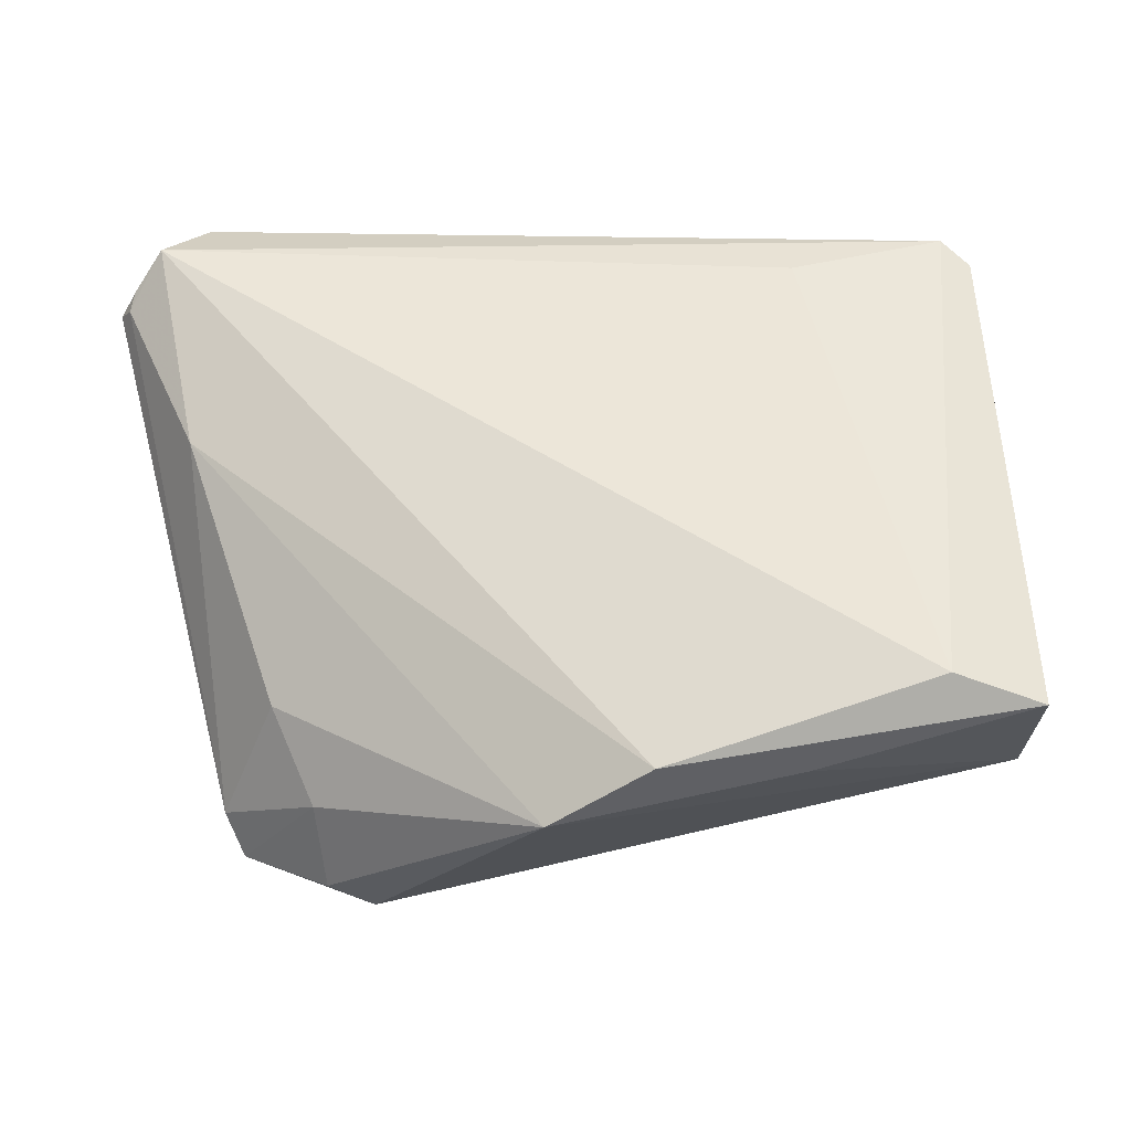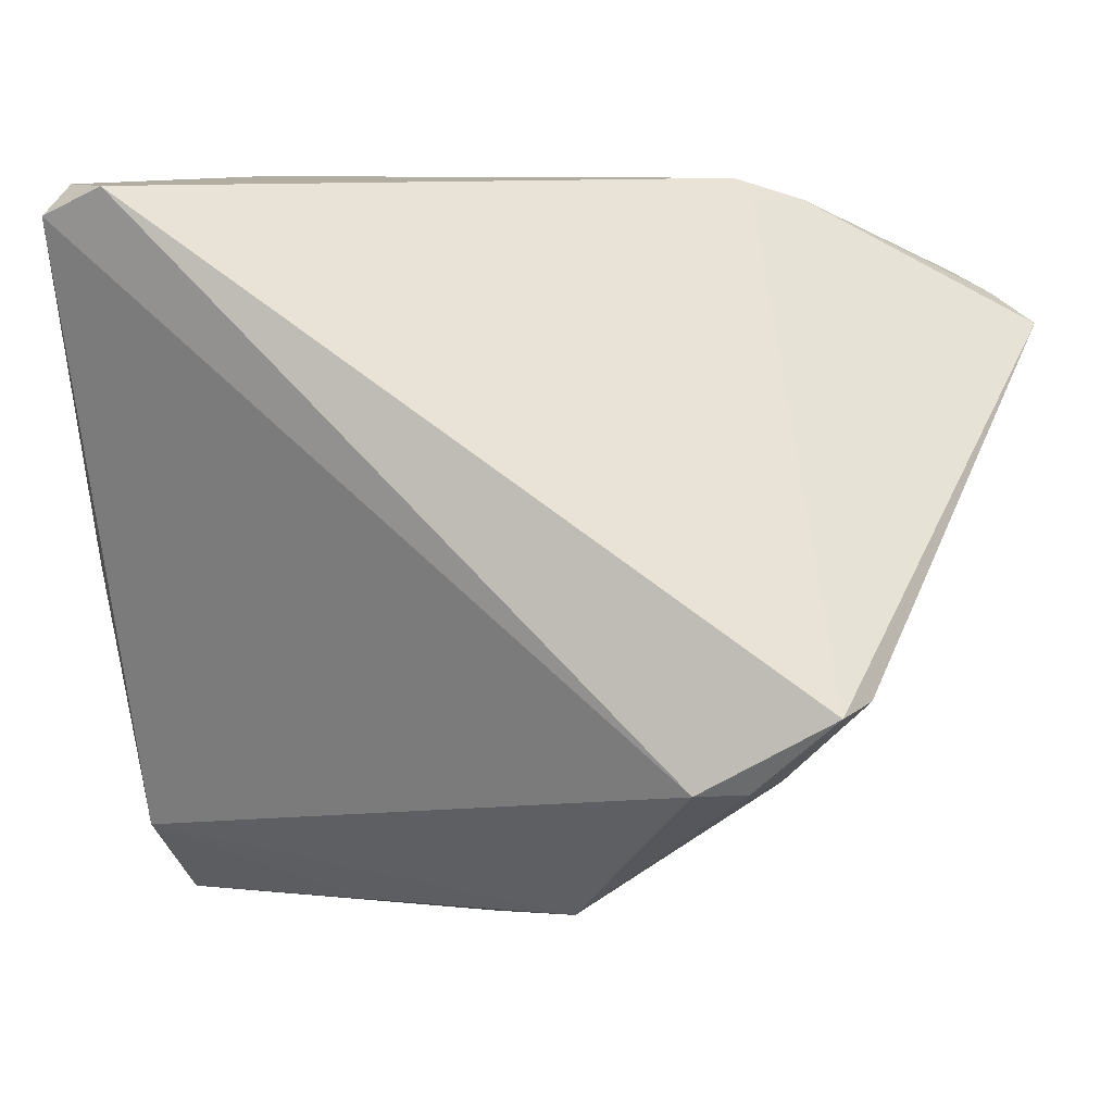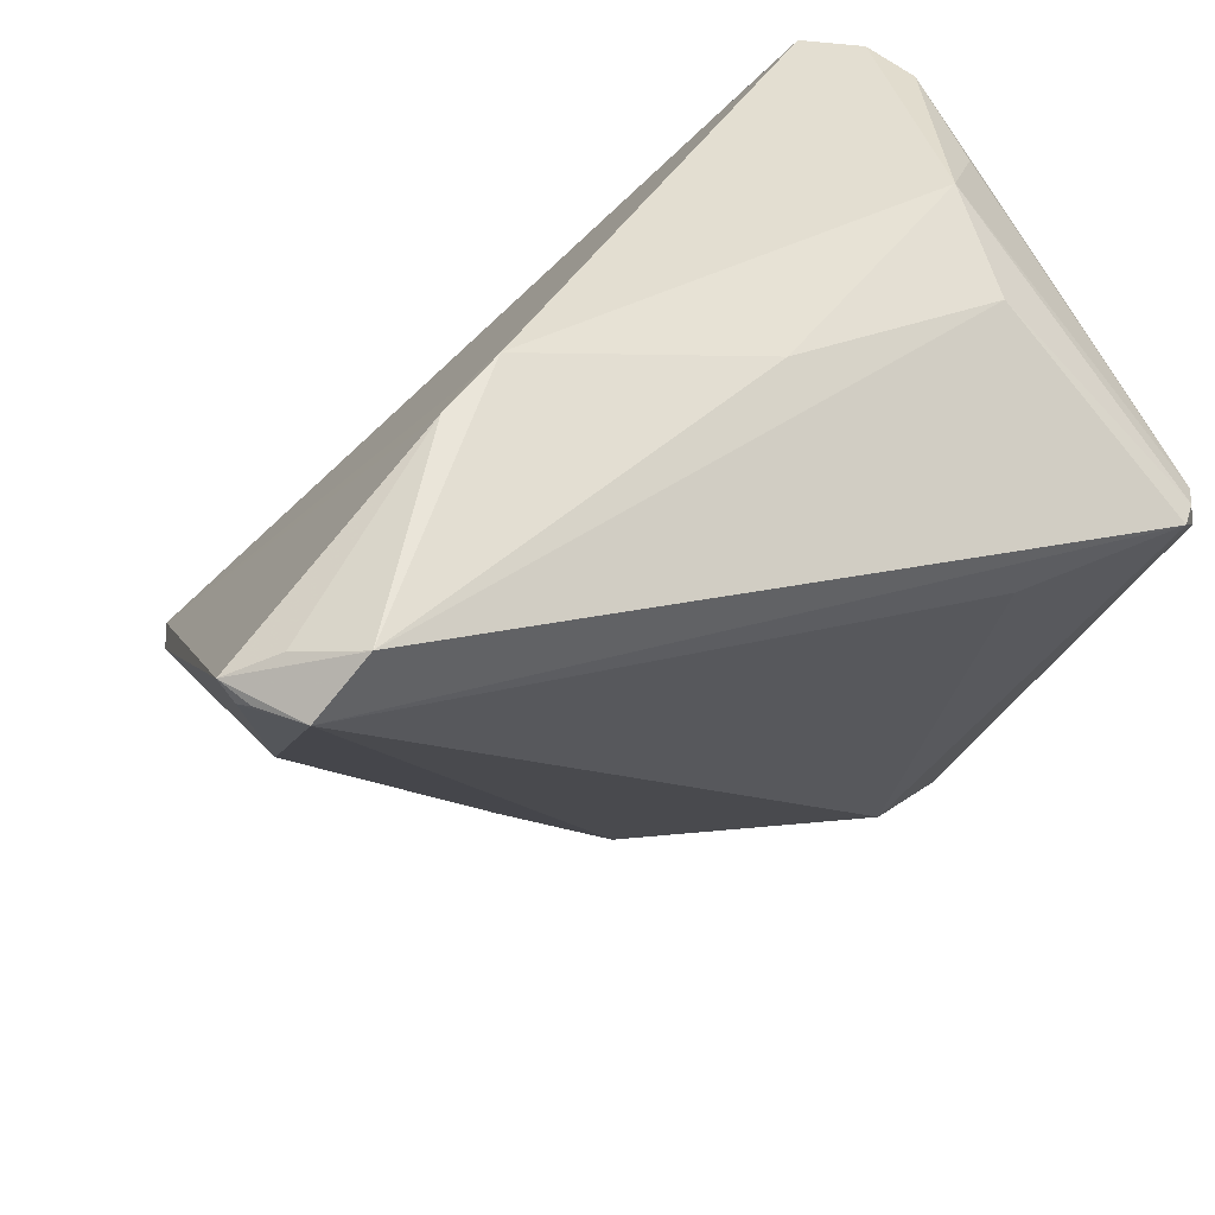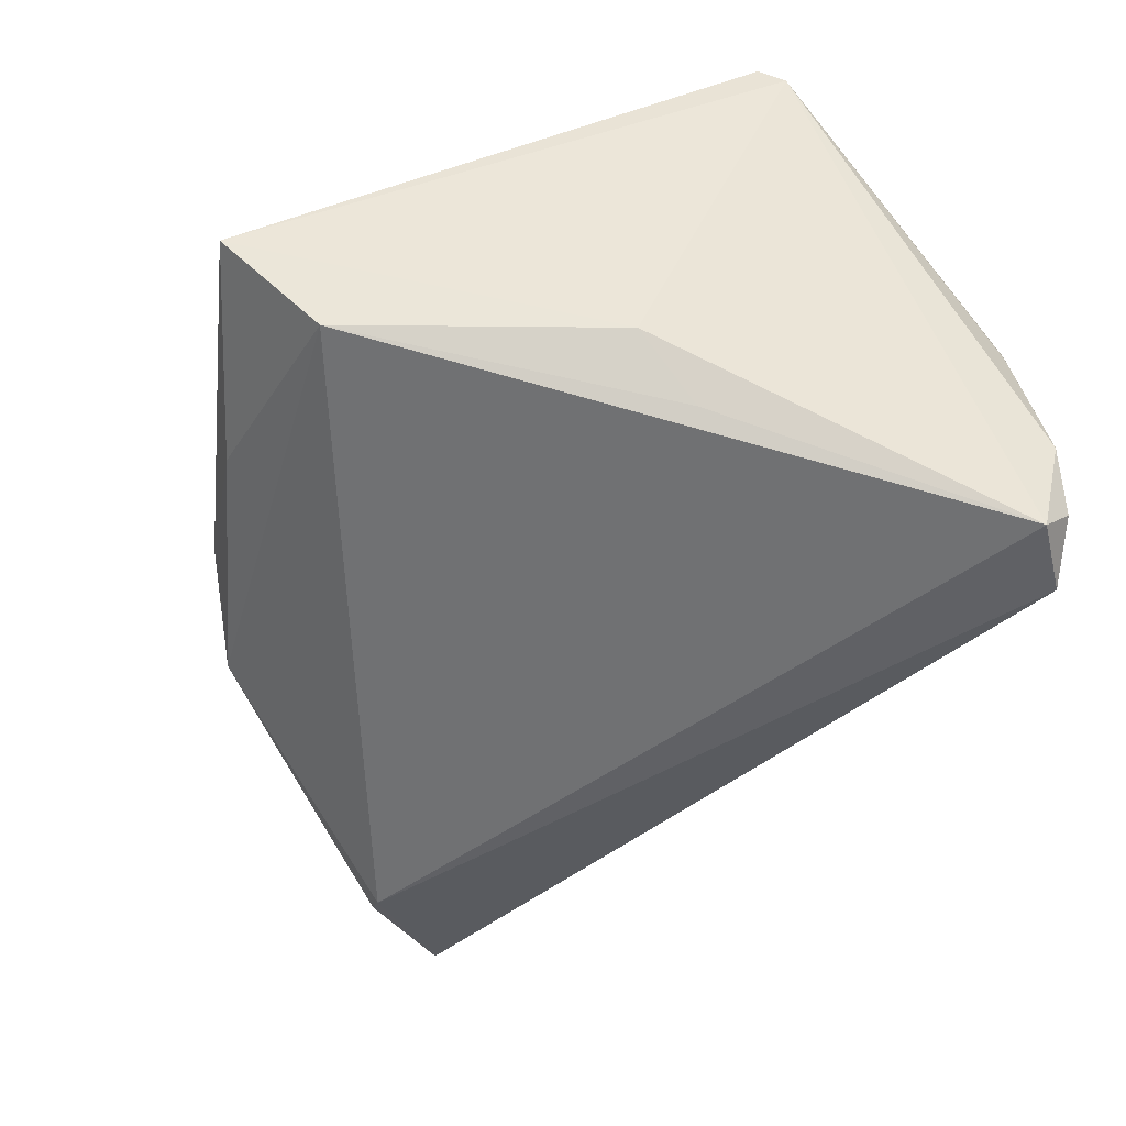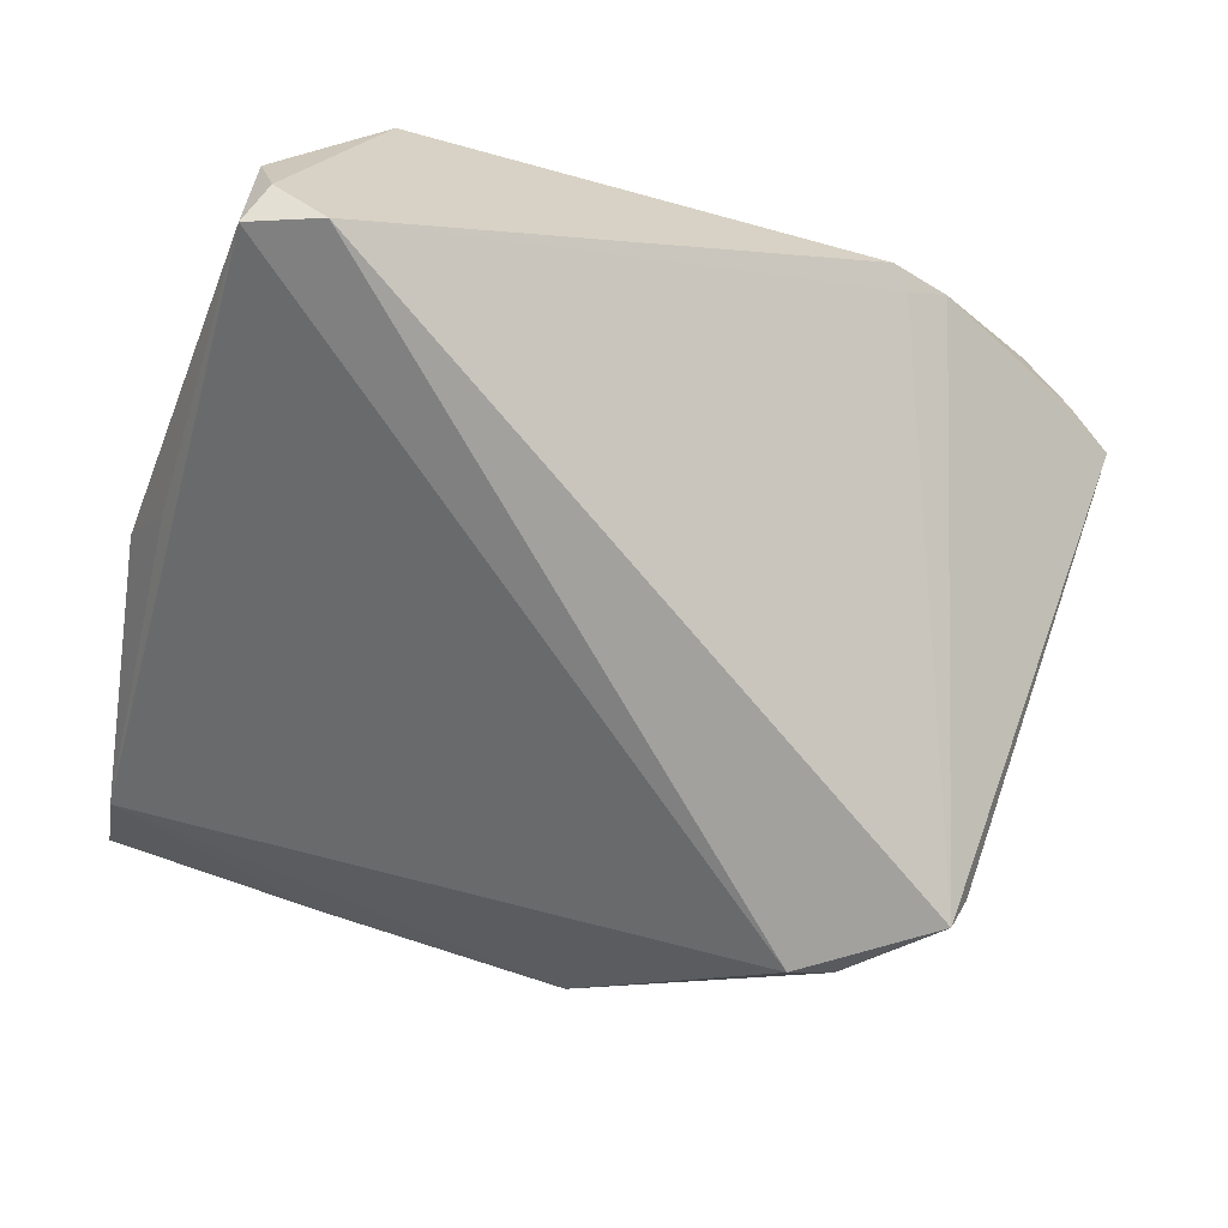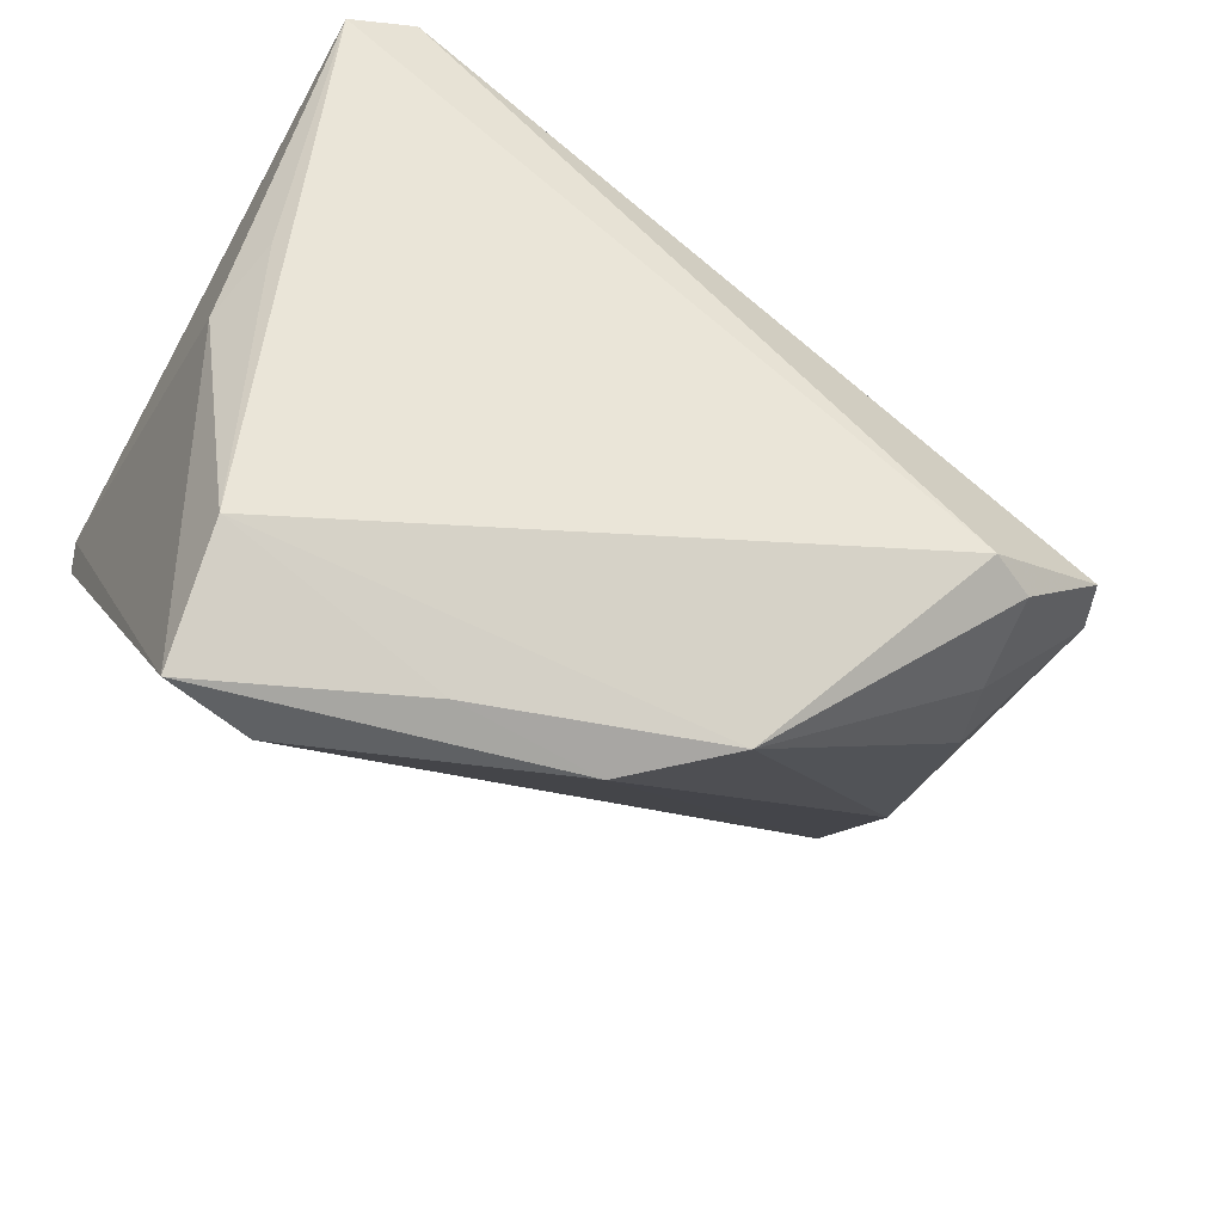
<metadata>
{"format":"obj","ext":"obj","renderer":"f3d","projection":"perspective","resolution":1024,"background":"white","views":[{"elev":20.1,"azim":-6.5,"up":"+Z"},{"elev":10.3,"azim":-164.2,"up":"+Y"},{"elev":36.3,"azim":-27.7,"up":"+Y"},{"elev":-40.9,"azim":80.5,"up":"+Z"},{"elev":-65.6,"azim":162.2,"up":"+Z"},{"elev":-55.5,"azim":152.2,"up":"+Y"}]}
</metadata>
<code>
v -0.05842 0.01873 0.02516
v 0.03859 -0.001418 -0.01858
v -0.05732 0.01644 0.0264
v 0.02592 -0.0472 0.002965
v -0.04763 0.02384 0.03407
v 0.0121 -0.04562 -0.007964
v 0.03574 0.03172 -0.003726
v 0.02626 0.02849 0.01688
v 0.04136 -0.007625 -0.0117
v 0.01937 0.005853 0.03209
v 0.03773 0.009069 0.03407
v -0.04812 -0.01488 -0.02409
v 0.0366 0.03522 -0.02544
v -0.05044 -0.0001875 0.01517
v 0.000784 0.03035 0.01891
v -0.04233 -0.01985 -0.009141
v -0.0531 0.02178 0.02824
v -0.01482 -0.04326 -0.01395
v 0.03838 0.03202 -0.02871
v 0.03097 0.03523 -0.03013
v 0.03827 0.03437 -0.0182
v -0.003818 -0.04606 -0.006673
v 0.03632 -0.03787 -0.01134
v 0.03577 -0.04845 -0.0005619
v -0.05334 0.01757 0.03341
v 0.03972 0.009717 0.03216
v 0.02765 0.03523 0.005291
v -0.03696 -0.02392 -0.02932
v 0.04149 0.009506 0.02966
v -0.03174 -0.0238 -0.03203
v -0.0461 -0.01557 -0.02935
v -0.03824 -0.02519 -0.01898
v -0.03293 0.03281 0.01649
v -0.05662 0.01738 0.02848
v -0.02797 0.03296 0.01254
v -0.02562 0.03523 0.01338
v 0.04078 0.006649 0.0316
f 20 30 31
f 19 30 20
f 19 23 30
f 24 23 9
f 30 23 18
f 11 25 10
f 23 19 2
f 2 9 23
f 19 9 2
f 28 31 30
f 30 18 28
f 6 23 24
f 6 18 23
f 22 6 24
f 18 6 22
f 27 15 8
f 36 15 27
f 36 27 20
f 13 19 20
f 13 21 19
f 20 27 13
f 27 21 13
f 26 8 11
f 27 8 26
f 29 9 19
f 19 21 29
f 24 9 29
f 27 26 29
f 4 22 24
f 25 22 4
f 4 10 25
f 24 11 4
f 11 10 4
f 14 16 18
f 14 22 25
f 18 22 14
f 31 28 32
f 32 28 18
f 18 16 32
f 1 25 5
f 15 36 5
f 5 25 11
f 11 8 5
f 5 8 15
f 20 31 35
f 35 36 20
f 24 29 37
f 37 29 26
f 37 11 24
f 37 26 11
f 7 21 27
f 27 29 7
f 7 29 21
f 3 14 25
f 31 32 12
f 12 32 16
f 16 14 12
f 14 3 12
f 1 31 12
f 12 3 1
f 33 5 36
f 36 35 33
f 33 31 1
f 33 35 31
f 34 25 1
f 1 3 34
f 34 3 25
f 1 5 17
f 17 33 1
f 5 33 17

</code>
